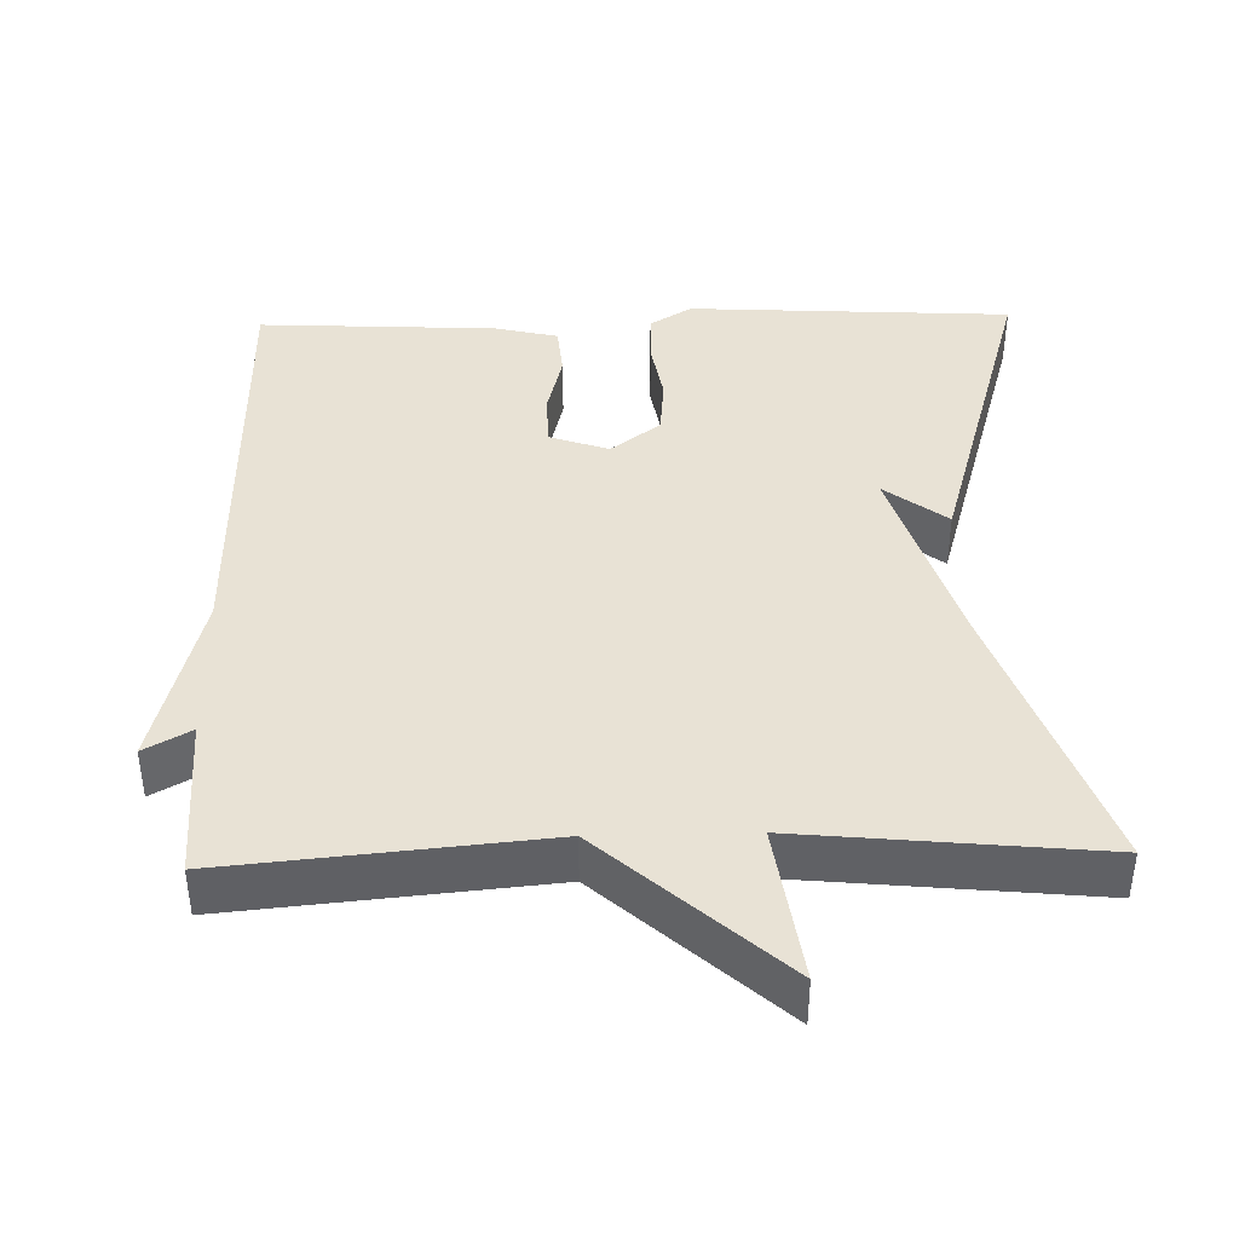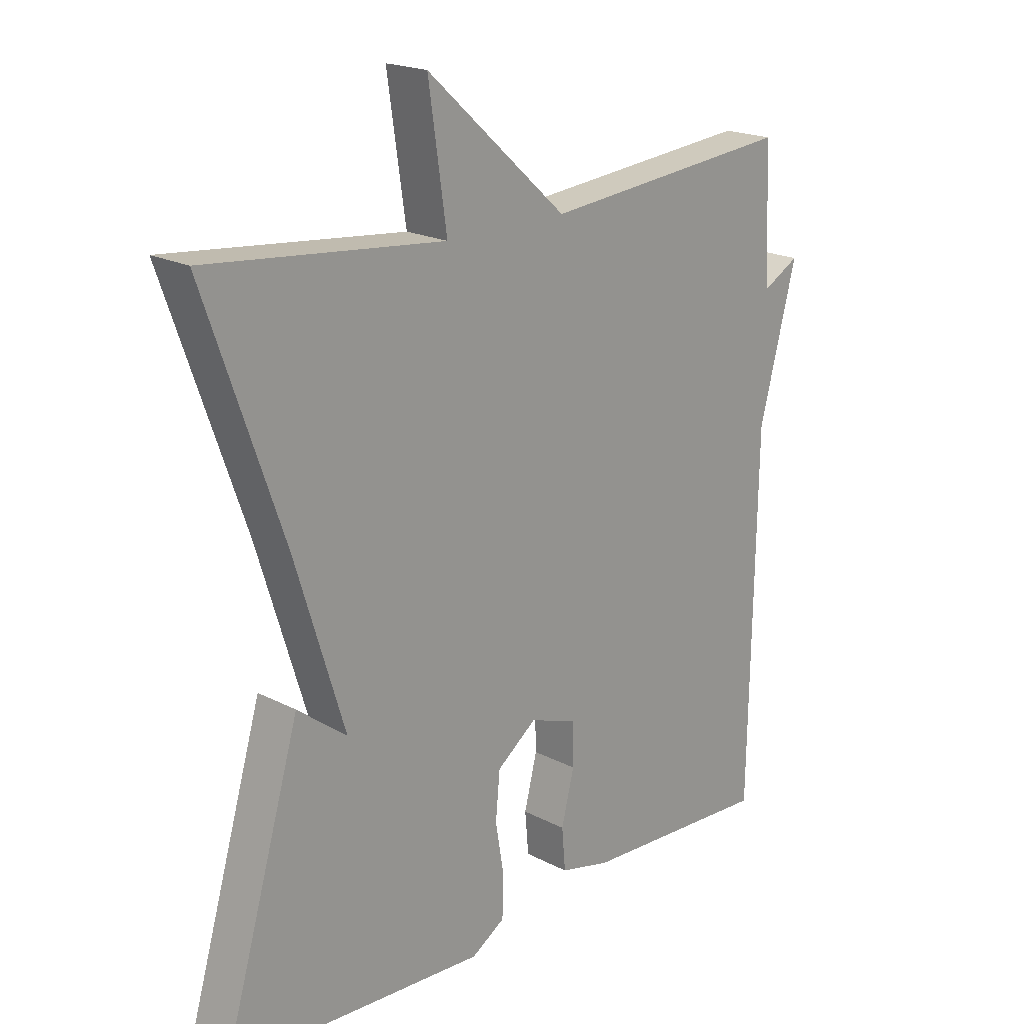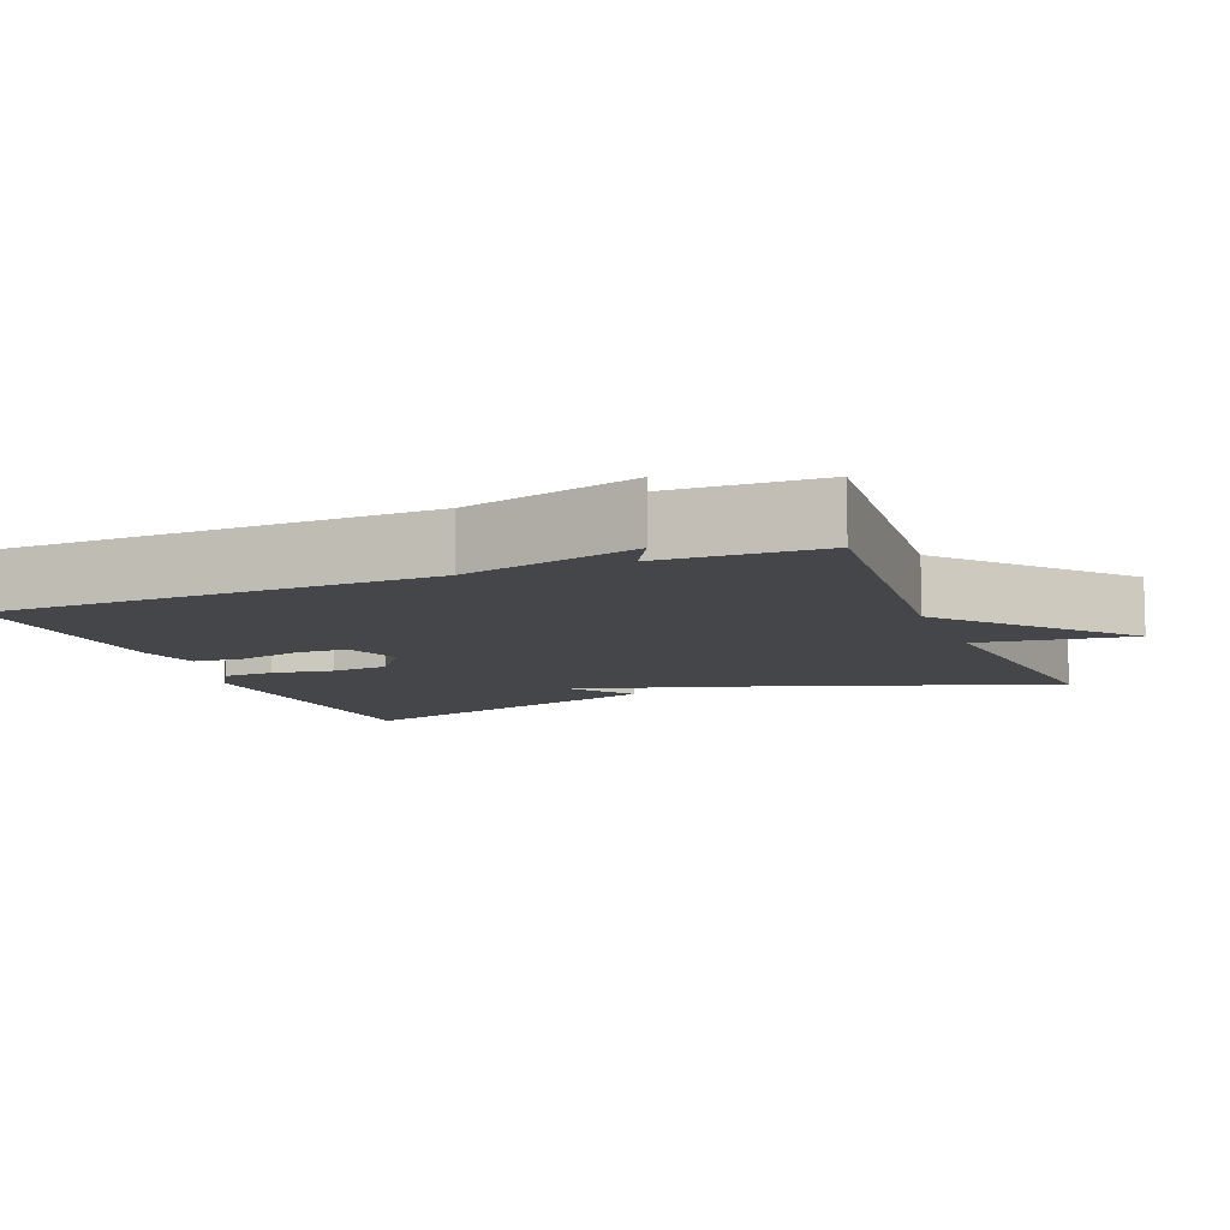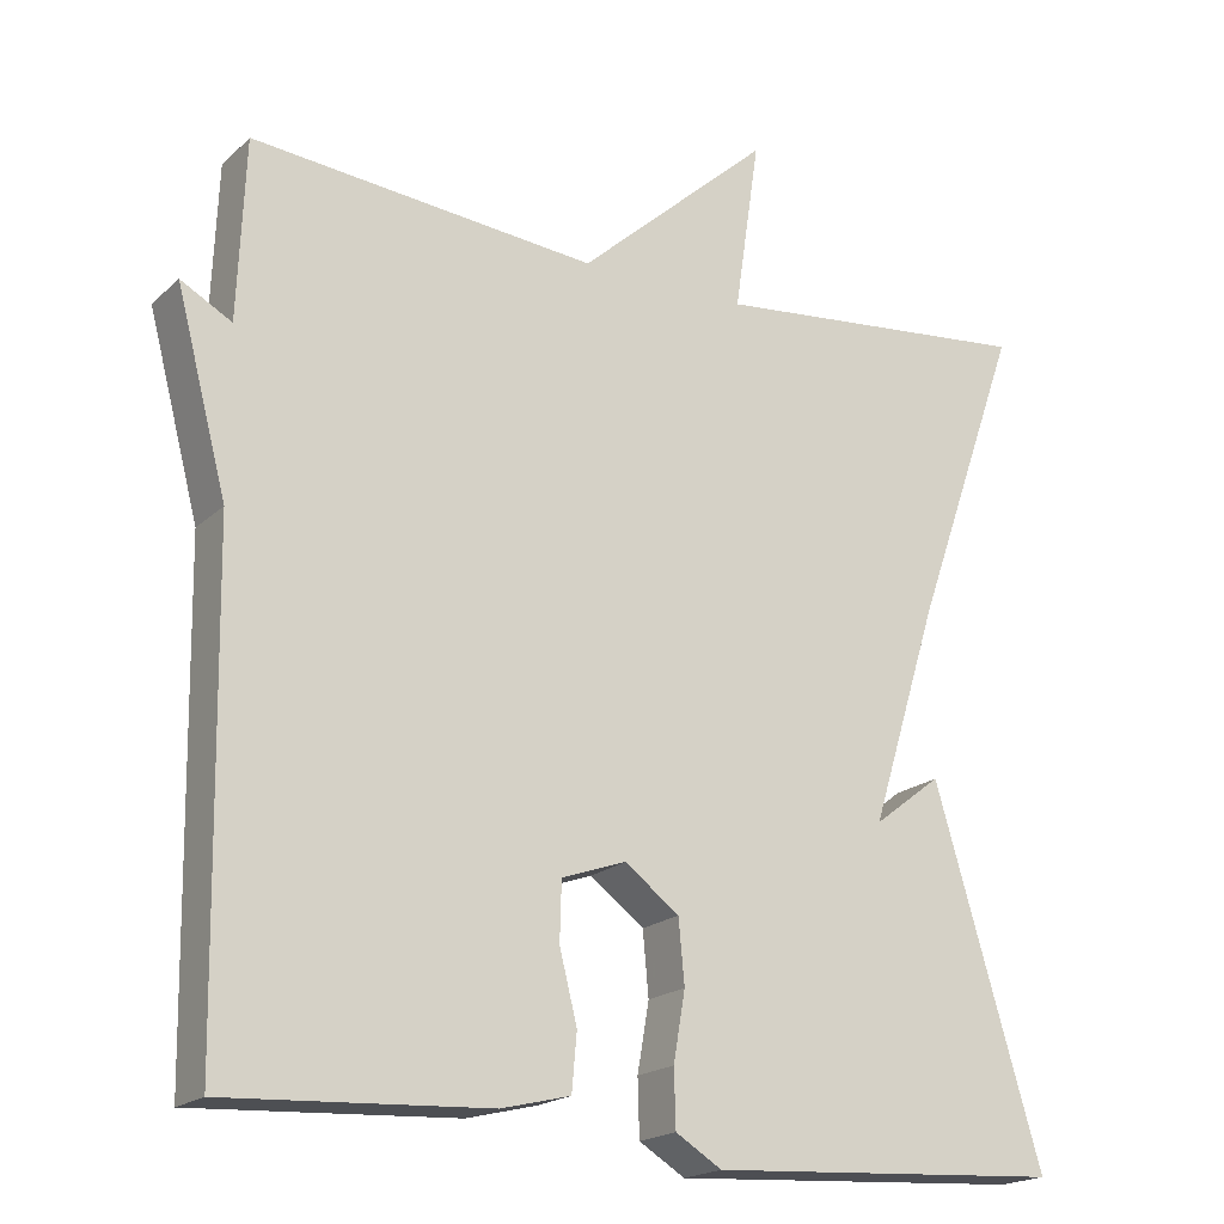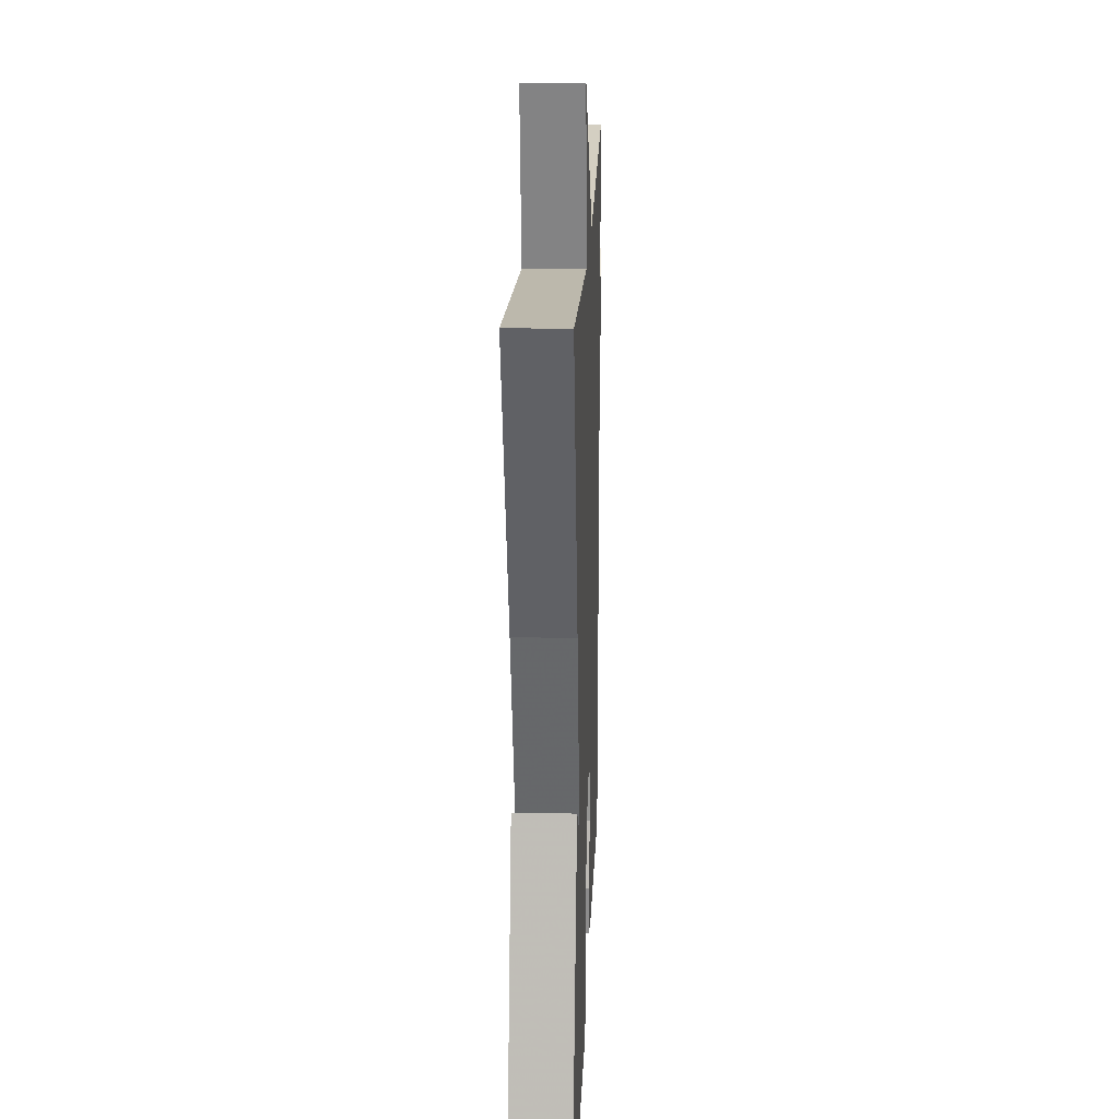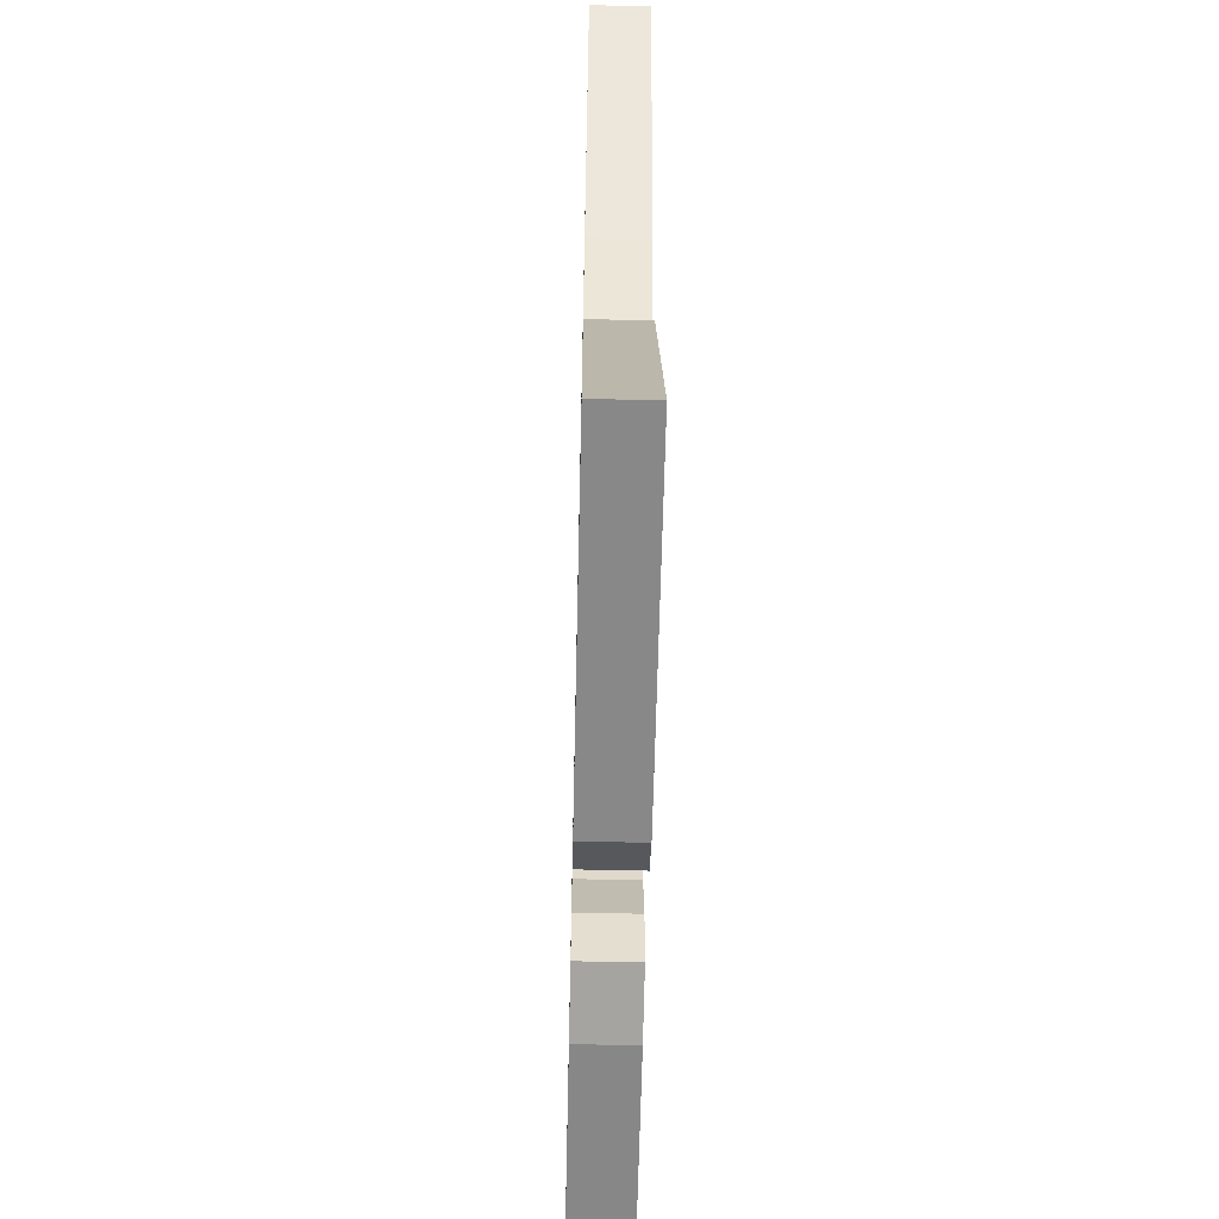
<metadata>
{"format":"obj","ext":"obj","renderer":"f3d","projection":"perspective","resolution":1024,"background":"white","views":[{"elev":40.9,"azim":-1.4,"up":"+Y"},{"elev":19.8,"azim":133.9,"up":"+Z"},{"elev":-9.7,"azim":-68.1,"up":"+Y"},{"elev":-19.2,"azim":-31.6,"up":"+Z"},{"elev":20.3,"azim":92.3,"up":"+Z"},{"elev":-59.6,"azim":88.7,"up":"+Z"}]}
</metadata>
<code>
v -0.5 0.07 -0.5
v -0.509 0.07 0.086
v -0.57 0.07 0.32
v -0.509 0.07 0.286
v -0.5 0.07 0.5
v -0.088 0.07 0.461
v 0.142 0.07 0.667
v 0.112 0.07 0.461
v 0.5 0.07 0.5
v 0.372 0.07 0.136
v 0.291 0.07 -0.126
v 0.372 0.07 -0.064
v 0.5 0.07 -0.5
v 0.075 0.07 -0.524
v 0.02 0.07 -0.49
v 0.018 0.07 -0.422
v 0.032 0.07 -0.34
v 0.025 0.07 -0.264
v -0.04 0.07 -0.215
v -0.117 0.07 -0.242
v -0.119 0.07 -0.312
v -0.098 0.07 -0.396
v -0.104 0.07 -0.464
v -0.187 0.07 -0.484
v -0.5 0 -0.5
v -0.509 0 0.086
v -0.57 0 0.32
v -0.509 0 0.286
v -0.5 0 0.5
v -0.088 0 0.461
v 0.142 0 0.667
v 0.112 0 0.461
v 0.5 0 0.5
v 0.372 0 0.136
v 0.291 0 -0.126
v 0.372 0 -0.064
v 0.5 0 -0.5
v 0.075 0 -0.524
v 0.02 0 -0.49
v 0.018 0 -0.422
v 0.032 0 -0.34
v 0.025 0 -0.264
v -0.04 0 -0.215
v -0.117 0 -0.242
v -0.119 0 -0.312
v -0.098 0 -0.396
v -0.104 0 -0.464
v -0.187 0 -0.484
f 24 1 2
f 23 24 2
f 22 23 2
f 21 22 2
f 2 3 4
f 21 2 4
f 20 21 4
f 4 5 6
f 20 4 6
f 19 20 6
f 18 19 6
f 15 16 17
f 14 15 17
f 13 14 17
f 12 13 17
f 11 12 17
f 10 11 17 18
f 8 9 10 18
f 6 7 8
f 6 8 18
f 26 25 48
f 26 48 47
f 26 47 46
f 26 46 45
f 28 27 26
f 28 26 45
f 28 45 44
f 30 29 28
f 30 28 44
f 30 44 43
f 30 43 42
f 41 40 39
f 41 39 38
f 41 38 37
f 41 37 36
f 41 36 35
f 42 41 35 34
f 42 34 33 32
f 32 31 30
f 42 32 30
f 1 25 26 2
f 2 26 27 3
f 3 27 28 4
f 4 28 29 5
f 5 29 30 6
f 6 30 31 7
f 7 31 32 8
f 8 32 33 9
f 9 33 34 10
f 10 34 35 11
f 11 35 36 12
f 12 36 37 13
f 13 37 38 14
f 14 38 39 15
f 15 39 40 16
f 16 40 41 17
f 17 41 42 18
f 18 42 43 19
f 19 43 44 20
f 20 44 45 21
f 21 45 46 22
f 22 46 47 23
f 23 47 48 24
f 24 48 25 1

</code>
